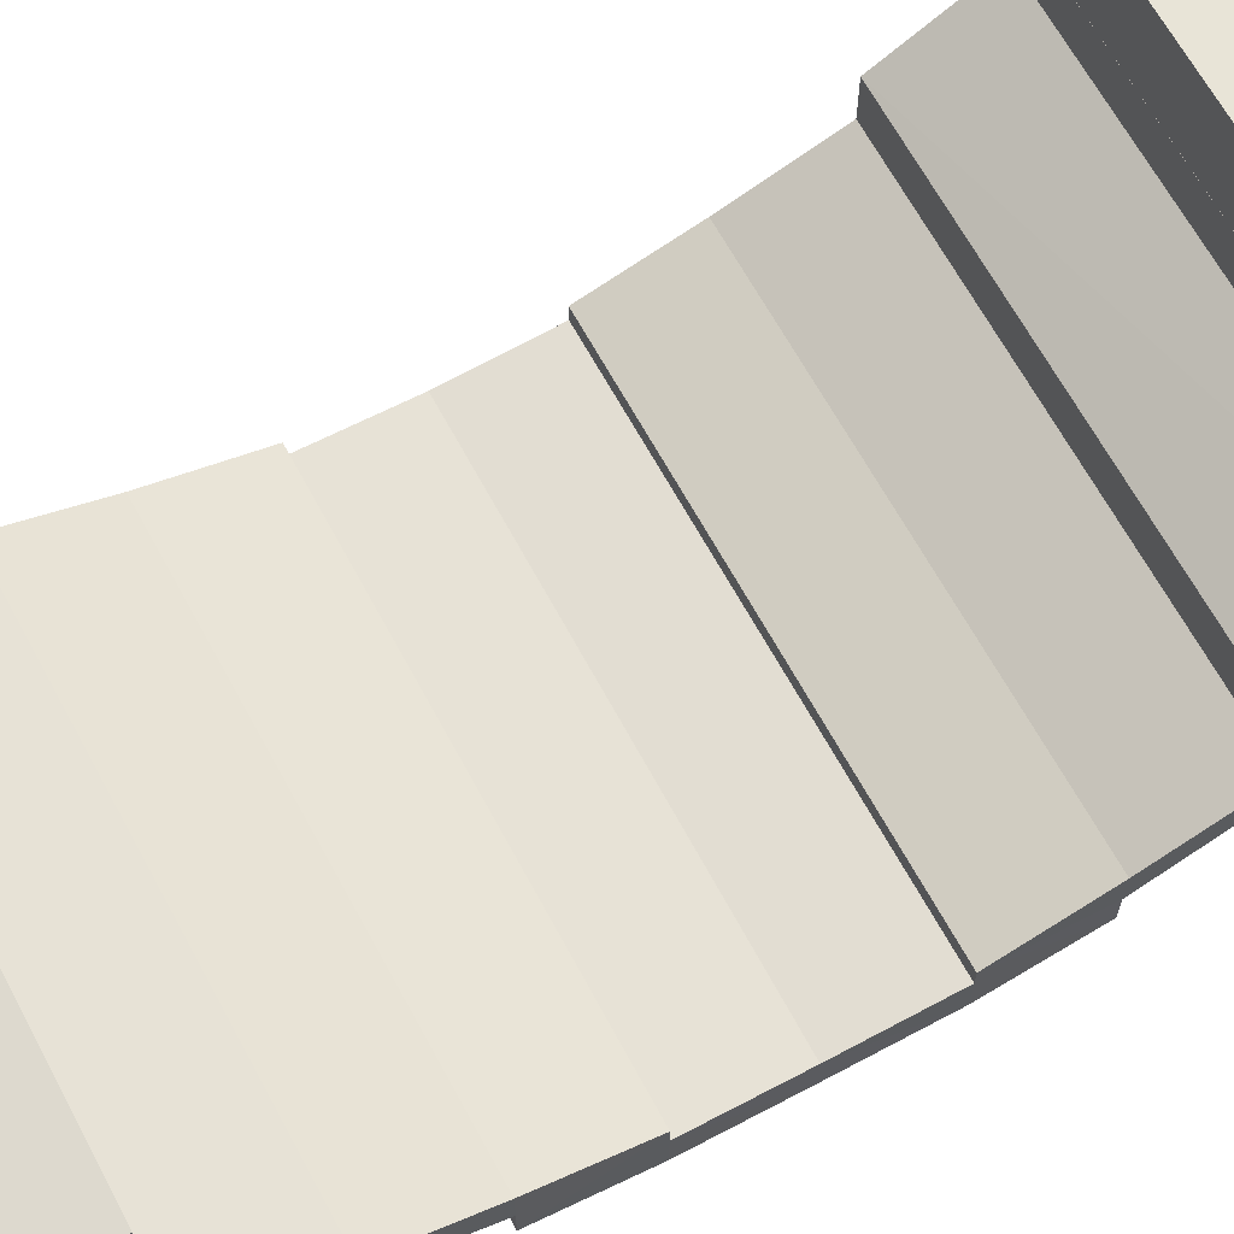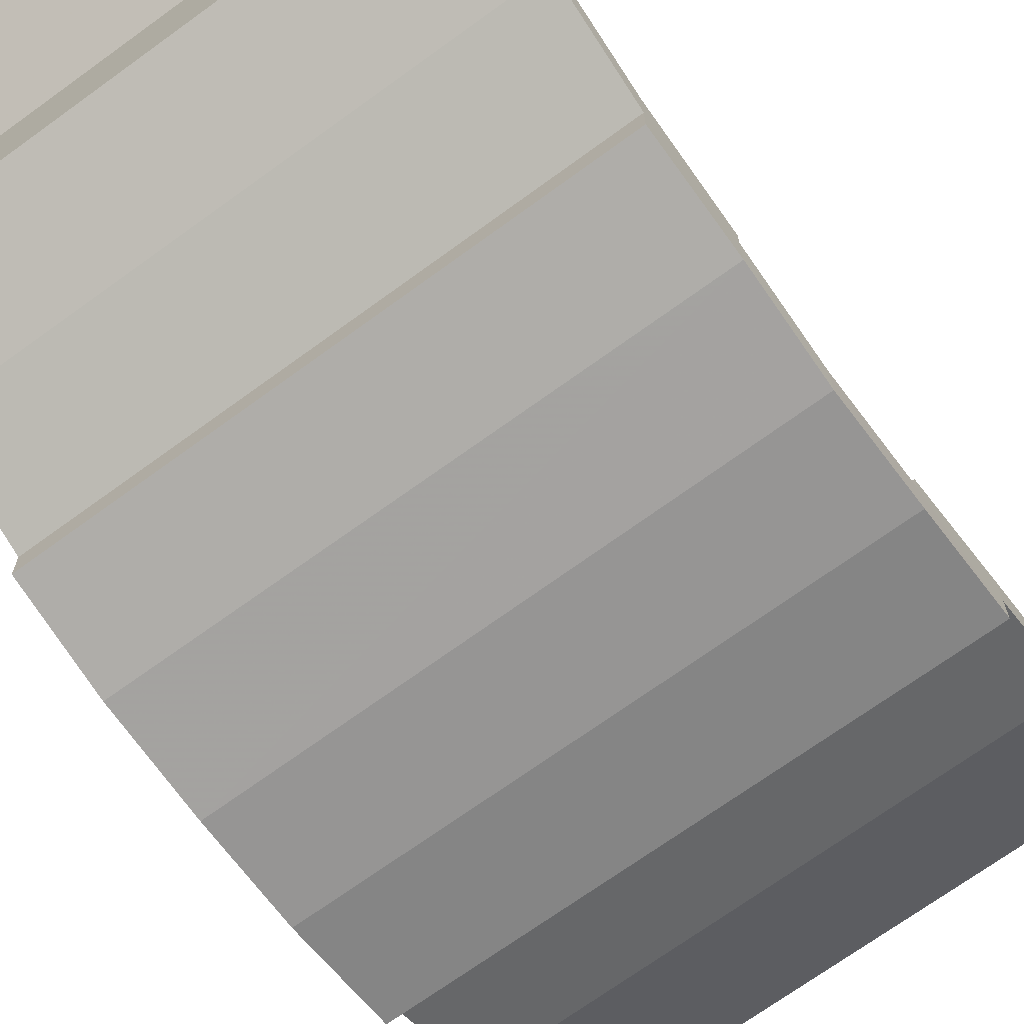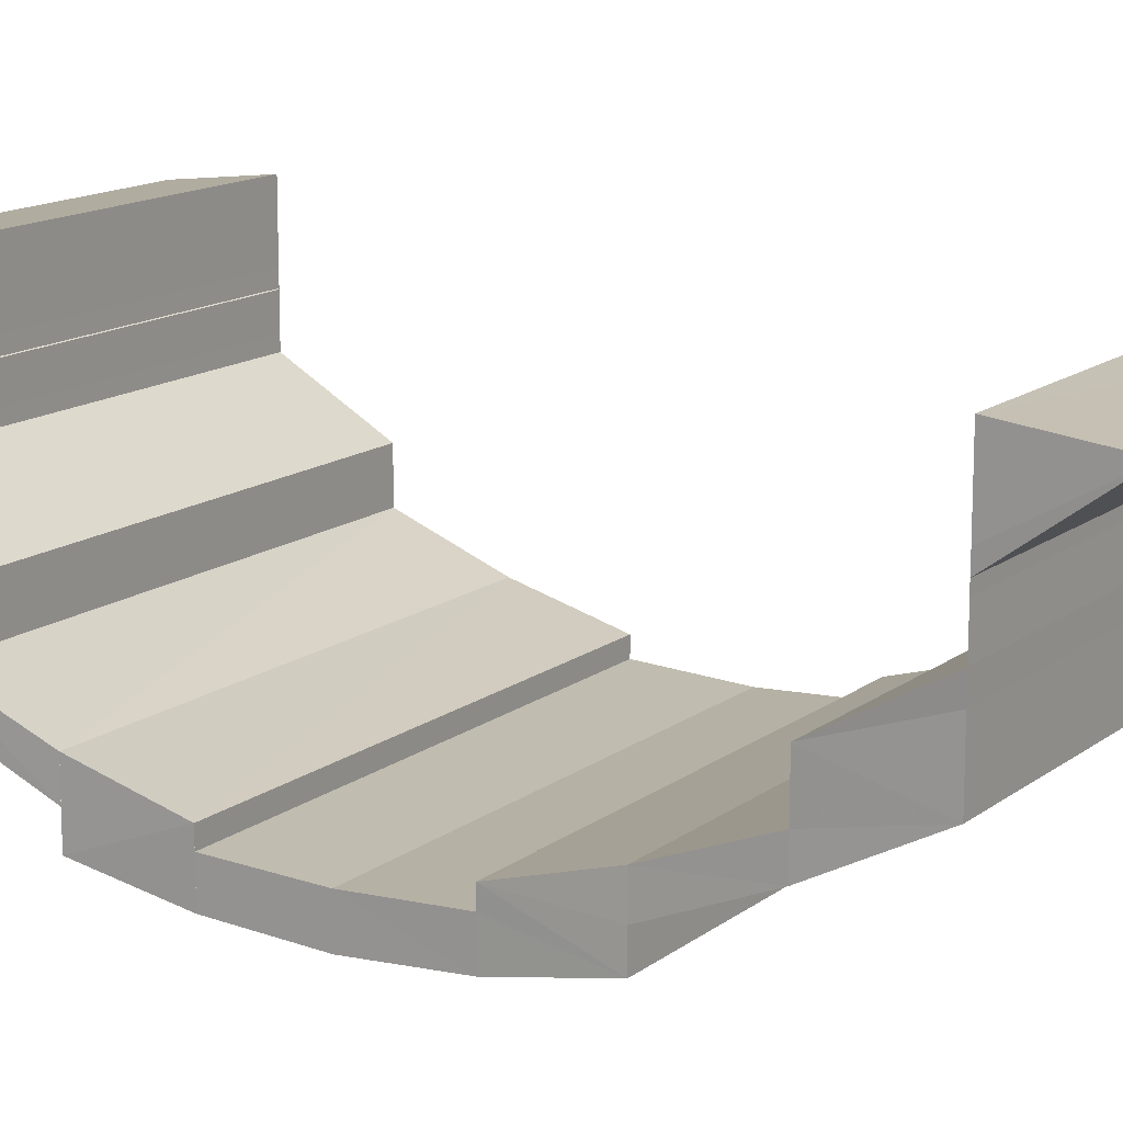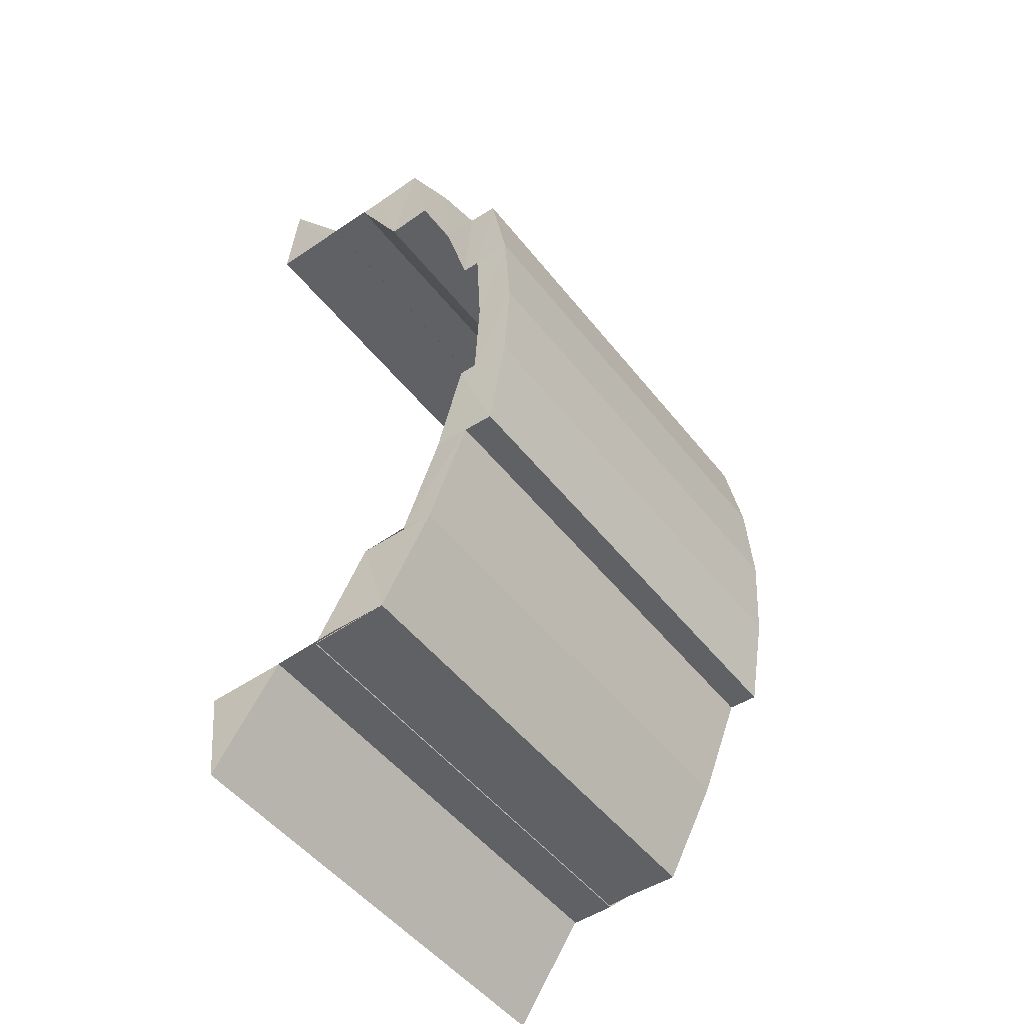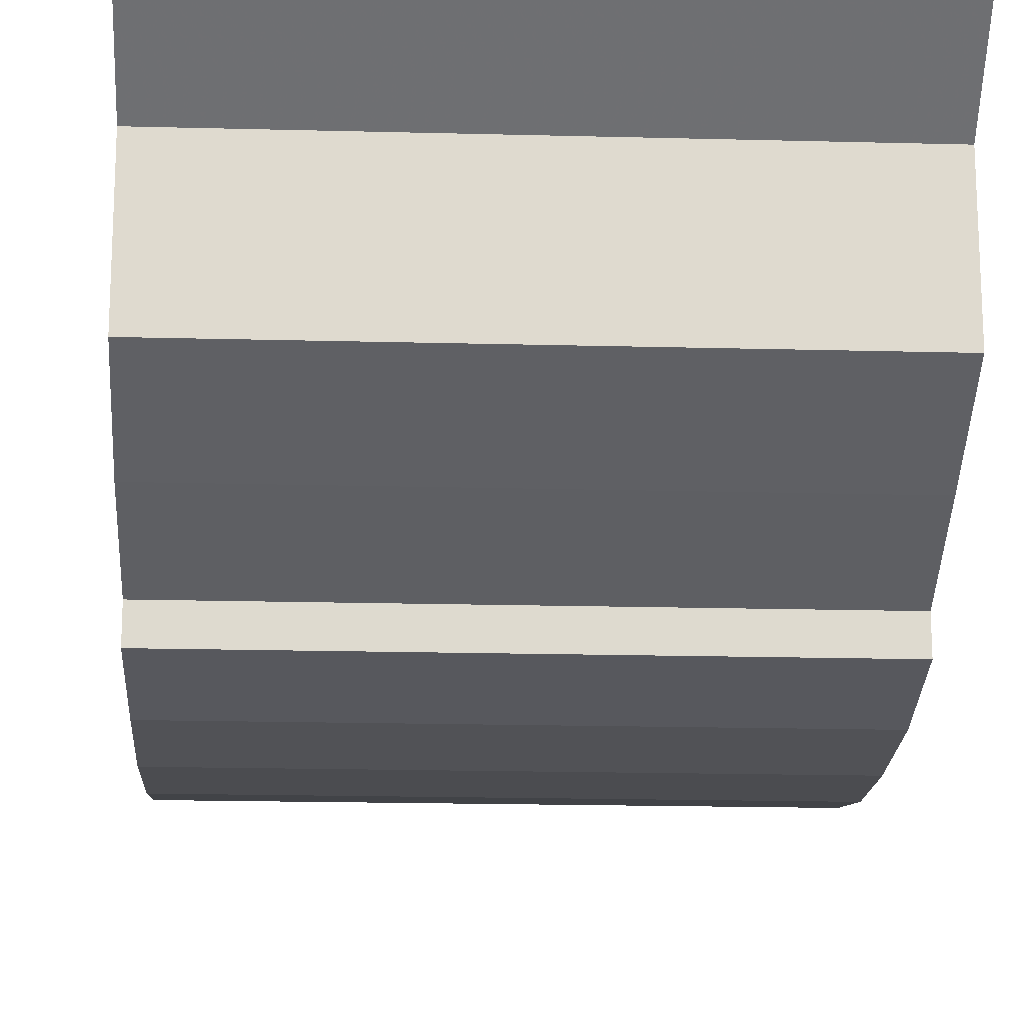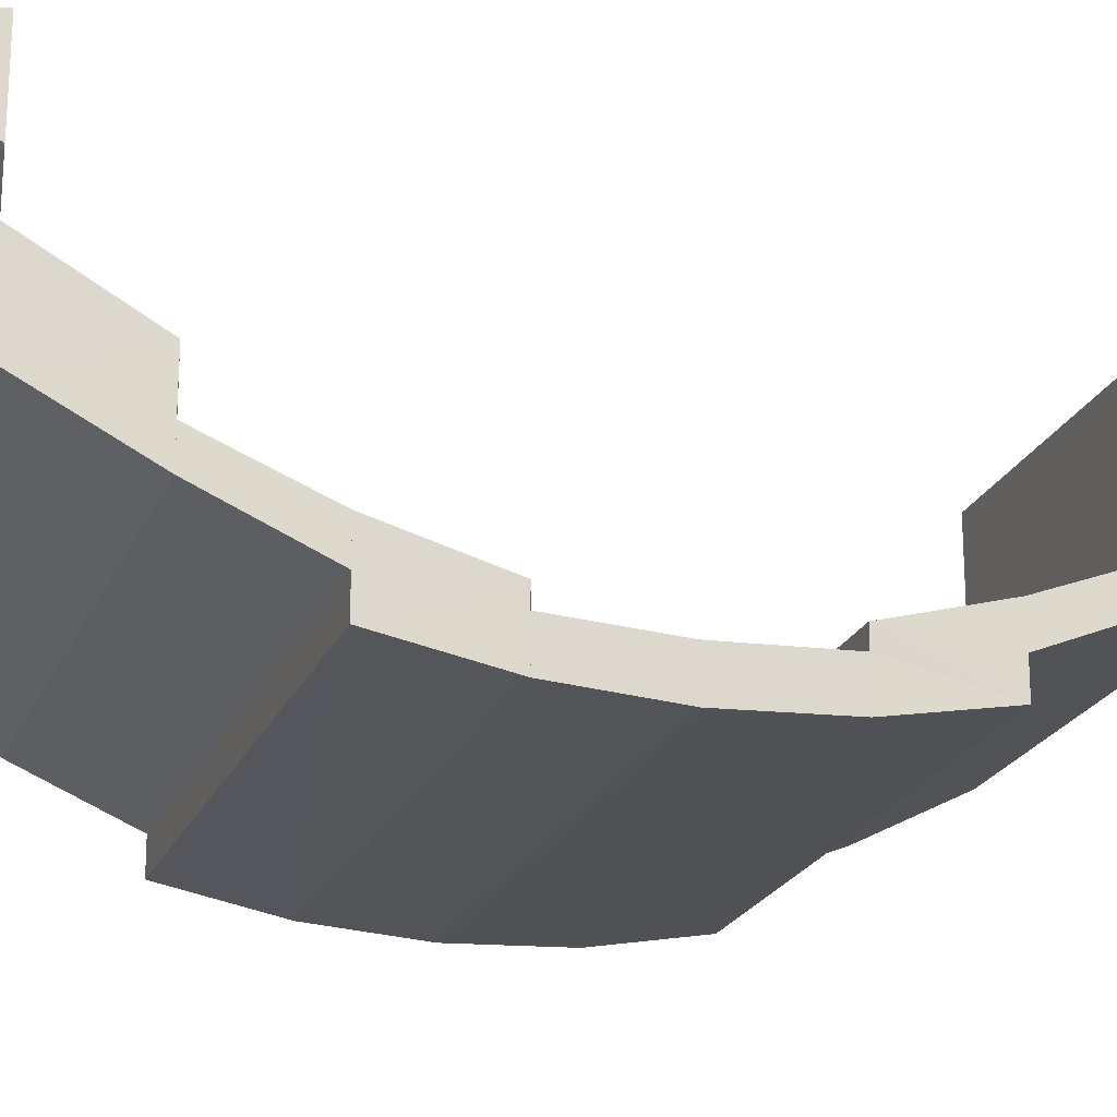
<metadata>
{"format":"obj","ext":"obj","renderer":"f3d","projection":"perspective","resolution":1024,"background":"white","views":[{"elev":65.8,"azim":61.7,"up":"+Z"},{"elev":-70.2,"azim":-143.9,"up":"+Z"},{"elev":14.1,"azim":-57.8,"up":"+Z"},{"elev":-50.1,"azim":126.7,"up":"+Y"},{"elev":-18.3,"azim":-2.9,"up":"+Z"},{"elev":-21.8,"azim":-108.7,"up":"+Z"}]}
</metadata>
<code>
o 1975
v 2164 1875 15.93
v 2164 1875 15.93
v 2164 1875 15.93
v 2164 1875 15.93
v 2164 1875 15.92
v 2164 1875 15.93
v 2164 1875 15.92
v 2164 1875 15.92
v 2164 1875 15.93
v 2164 1875 15.92
v 2164 1875 15.91
v 2164 1875 15.93
v 2164 1875 15.93
v 2164 1875 15.93
v 2164 1875 15.93
v 2164 1875 15.93
v 2164 1875 15.92
v 2164 1875 15.93
v 2164 1875 15.93
v 2164 1875 15.93
v 2164 1875 15.93
v 2164 1875 15.92
v 2164 1875 15.92
v 2164 1875 15.92
v 2164 1875 15.92
v 2164 1875 15.92
v 2164 1875 15.92
v 2164 1875 15.91
v 2164 1875 15.92
v 2164 1875 15.91
v 2164 1875 15.91
v 2164 1875 15.91
v 2164 1875 15.91
v 2164 1875 15.91
v 2164 1875 15.91
v 2164 1875 15.92
v 2164 1875 15.9
v 2164 1875 15.91
v 2164 1875 15.9
v 2164 1875 15.91
v 2164 1875 15.91
v 2164 1875 15.91
v 2164 1875 15.9
v 2164 1875 15.9
v 2164 1875 15.9
v 2164 1875 15.9
v 2164 1875 15.9
v 2164 1875 15.9
v 2164 1875 15.9
v 2164 1875 15.9
v 2164 1875 15.9
v 2164 1875 15.9
v 2164 1875 15.9
v 2164 1875 15.9
v 2164 1875 15.9
v 2164 1875 15.9
v 2164 1875 15.9
v 2164 1875 15.9
v 2164 1875 15.9
v 2164 1875 15.9
v 2164 1875 15.91
v 2164 1875 15.9
v 2164 1875 15.9
v 2164 1875 15.9
v 2164 1875 15.91
v 2164 1875 15.91
v 2164 1875 15.9
v 2164 1875 15.9
v 2164 1875 15.9
v 2164 1875 15.9
v 2164 1875 15.9
v 2164 1875 15.91
v 2164 1875 15.91
v 2164 1875 15.91
v 2164 1875 15.91
v 2164 1875 15.9
v 2164 1875 15.9
v 2164 1875 15.9
v 2164 1875 15.9
v 2164 1875 15.9
v 2164 1875 15.9
v 2164 1875 15.9
v 2164 1875 15.9
v 2164 1875 15.9
v 2164 1875 15.91
v 2164 1875 15.91
v 2164 1875 15.92
v 2164 1875 15.92
v 2164 1875 15.92
v 2164 1875 15.92
v 2164 1875 15.92
v 2164 1875 15.91
v 2164 1875 15.92
v 2164 1875 15.91
v 2164 1875 15.91
v 2164 1875 15.92
v 2164 1875 15.92
v 2164 1875 15.93
v 2164 1875 15.93
v 2164 1875 15.92
v 2164 1875 15.93
v 2164 1875 15.92
v 2164 1875 15.93
v 2164 1875 15.91
v 2164 1875 15.91
v 2164 1875 15.92
v 2164 1875 15.91
v 2164 1875 15.91
v 2164 1875 15.91
v 2164 1875 15.9
v 2164 1875 15.9
v 2164 1875 15.9
v 2164 1875 15.9
v 2164 1875 15.9
v 2164 1875 15.9
v 2164 1875 15.9
v 2164 1875 15.9
v 2164 1875 15.9
v 2164 1875 15.9
v 2164 1875 15.9
v 2164 1875 15.9
v 2164 1875 15.9
v 2164 1875 15.9
v 2164 1875 15.9
v 2164 1875 15.9
v 2164 1875 15.9
v 2164 1875 15.9
v 2164 1875 15.9
v 2164 1875 15.9
v 2164 1875 15.9
v 2164 1875 15.9
v 2164 1875 15.9
v 2164 1875 15.9
v 2164 1875 15.9
v 2164 1875 15.9
v 2164 1875 15.9
v 2164 1875 15.9
v 2164 1875 15.9
v 2164 1875 15.9
v 2164 1875 15.9
v 2164 1875 15.9
v 2164 1875 15.9
v 2164 1875 15.9
v 2164 1875 15.9
v 2164 1875 15.9
v 2164 1875 15.9
v 2164 1875 15.91
v 2164 1875 15.9
v 2164 1875 15.9
v 2164 1875 15.9
v 2164 1875 15.9
v 2164 1875 15.91
v 2164 1875 15.9
v 2164 1875 15.91
v 2164 1875 15.91
v 2164 1875 15.91
v 2164 1875 15.92
v 2164 1875 15.91
v 2164 1875 15.9
v 2164 1875 15.91
v 2164 1875 15.91
v 2164 1875 15.91
v 2164 1875 15.92
v 2164 1875 15.91
v 2164 1875 15.91
v 2164 1875 15.91
v 2164 1875 15.91
v 2164 1875 15.9
v 2164 1875 15.91
v 2164 1875 15.92
v 2164 1875 15.91
v 2164 1875 15.91
v 2164 1875 15.91
v 2164 1875 15.9
v 2164 1875 15.9
v 2164 1875 15.9
v 2164 1875 15.9
v 2164 1875 15.9
v 2164 1875 15.91
v 2164 1875 15.9
v 2164 1875 15.9
v 2164 1875 15.9
v 2164 1875 15.92
v 2164 1875 15.92
v 2164 1875 15.91
v 2164 1875 15.93
v 2164 1875 15.92
v 2164 1875 15.93
v 2164 1875 15.92
v 2164 1875 15.93
v 2164 1875 15.93
v 2164 1875 15.93
v 2164 1875 15.93
v 2164 1875 15.93
v 2164 1875 15.93
v 2164 1875 15.93
v 2164 1875 15.93
v 2164 1875 15.93
v 2164 1875 15.93
v 2164 1875 15.92
f 1 2 3
f 4 5 6
f 7 8 4
f 9 7 4
f 10 11 8
f 9 12 13
f 14 9 15
f 16 17 14
f 15 18 19
f 20 21 18
f 22 23 18
f 22 24 25
f 24 26 25
f 27 28 24
f 29 30 26
f 28 31 32
f 32 33 26
f 30 34 33
f 33 35 36
f 34 37 38
f 31 39 40
f 40 41 42
f 43 44 41
f 39 45 43
f 45 46 47
f 46 48 49
f 48 50 51
f 49 52 53
f 51 54 52
f 55 56 54
f 57 58 56
f 59 60 57
f 60 61 62
f 62 63 58
f 57 62 64
f 65 66 63
f 64 67 68
f 69 70 67
f 71 72 69
f 72 73 74
f 74 75 70
f 76 68 77
f 78 77 79
f 80 81 76
f 82 80 78
f 83 82 84
f 85 86 75
f 87 88 86
f 89 90 87
f 91 89 87
f 92 91 85
f 91 93 94
f 92 94 66
f 95 96 92
f 97 98 90
f 98 99 100
f 101 102 103
f 104 105 106
f 107 108 105
f 109 110 107
f 110 111 112
f 112 113 108
f 114 115 113
f 116 117 115
f 118 119 117
f 120 121 119
f 122 123 118
f 124 122 125
f 123 126 127
f 128 127 129
f 130 131 128
f 131 132 133
f 134 130 135
f 132 136 137
f 137 138 120
f 138 139 121
f 140 134 141
f 141 135 114
f 141 142 143
f 144 145 142
f 146 143 147
f 148 149 138
f 150 148 151
f 149 152 153
f 154 147 155
f 156 155 157
f 156 154 104
f 158 159 154
f 160 158 156
f 152 161 162
f 161 163 164
f 165 164 162
f 164 166 167
f 162 167 168
f 169 170 165
f 171 169 172
f 172 173 174
f 136 171 175
f 175 174 176
f 177 178 179
f 180 181 178
f 47 180 177
f 182 83 180
f 37 182 177
f 183 184 185
f 183 186 187
f 186 188 187
f 189 190 186
f 190 191 192
f 193 194 188
f 194 195 188
f 195 191 196
f 197 196 198
f 195 199 200

</code>
